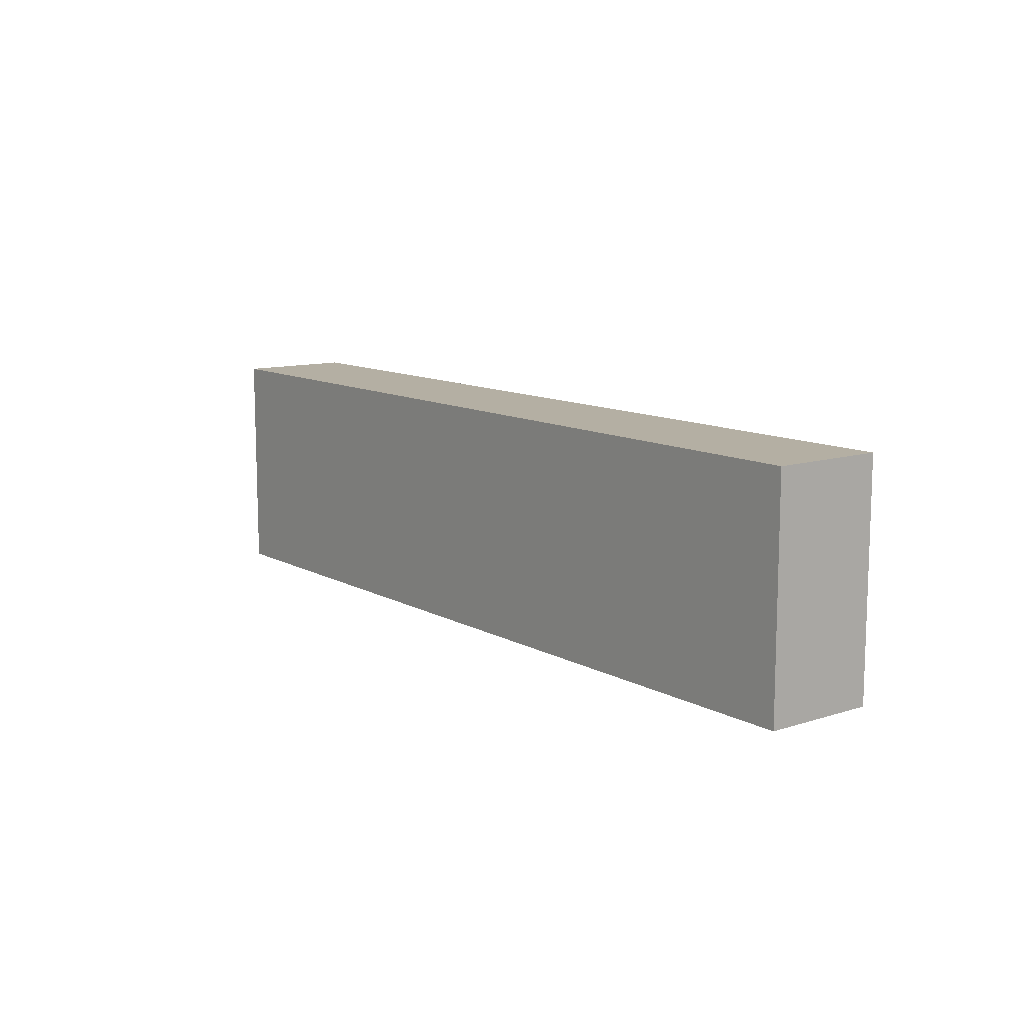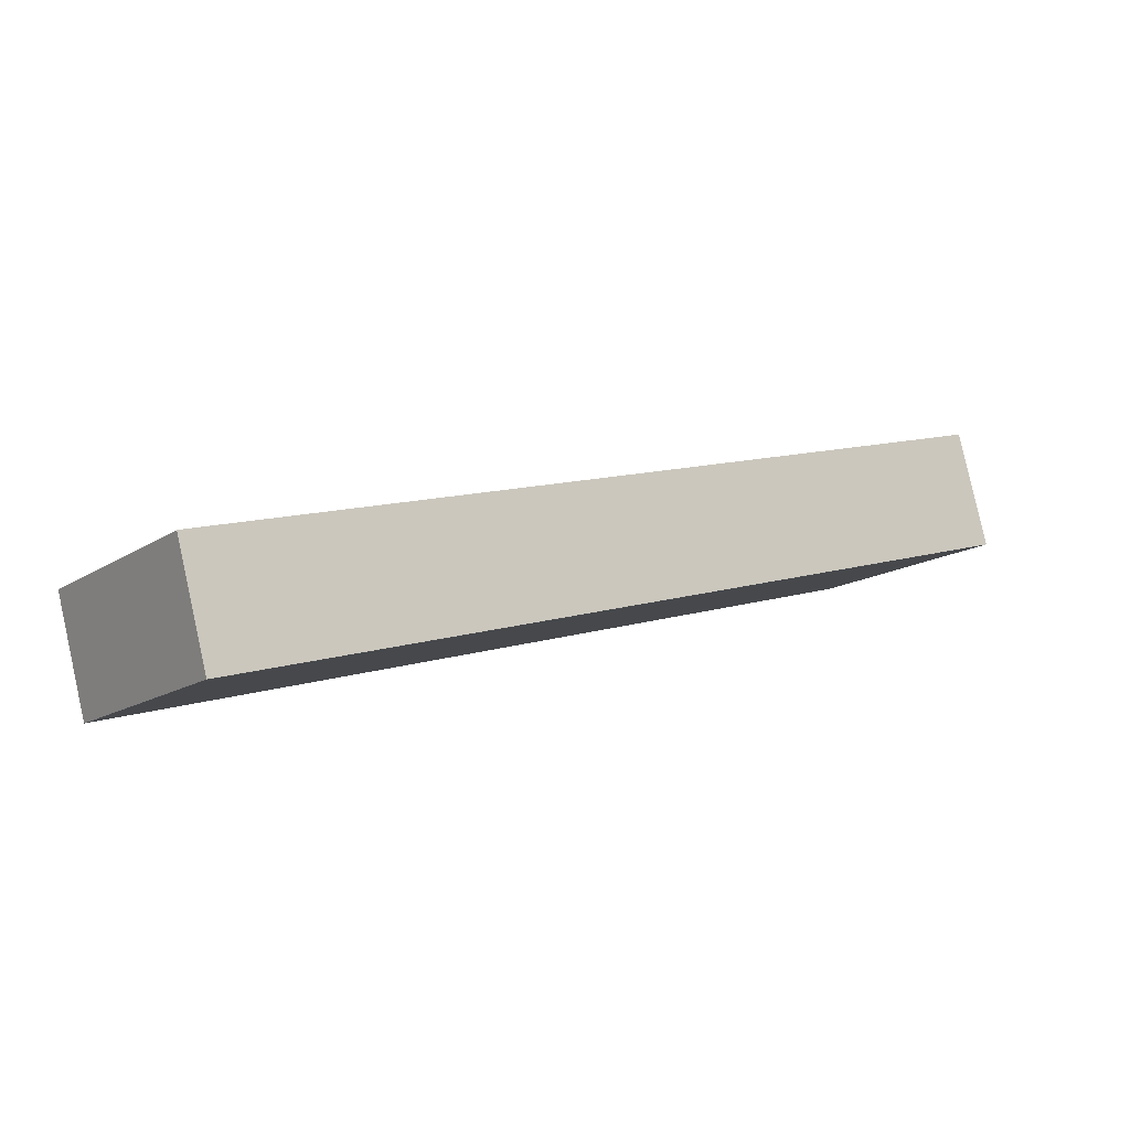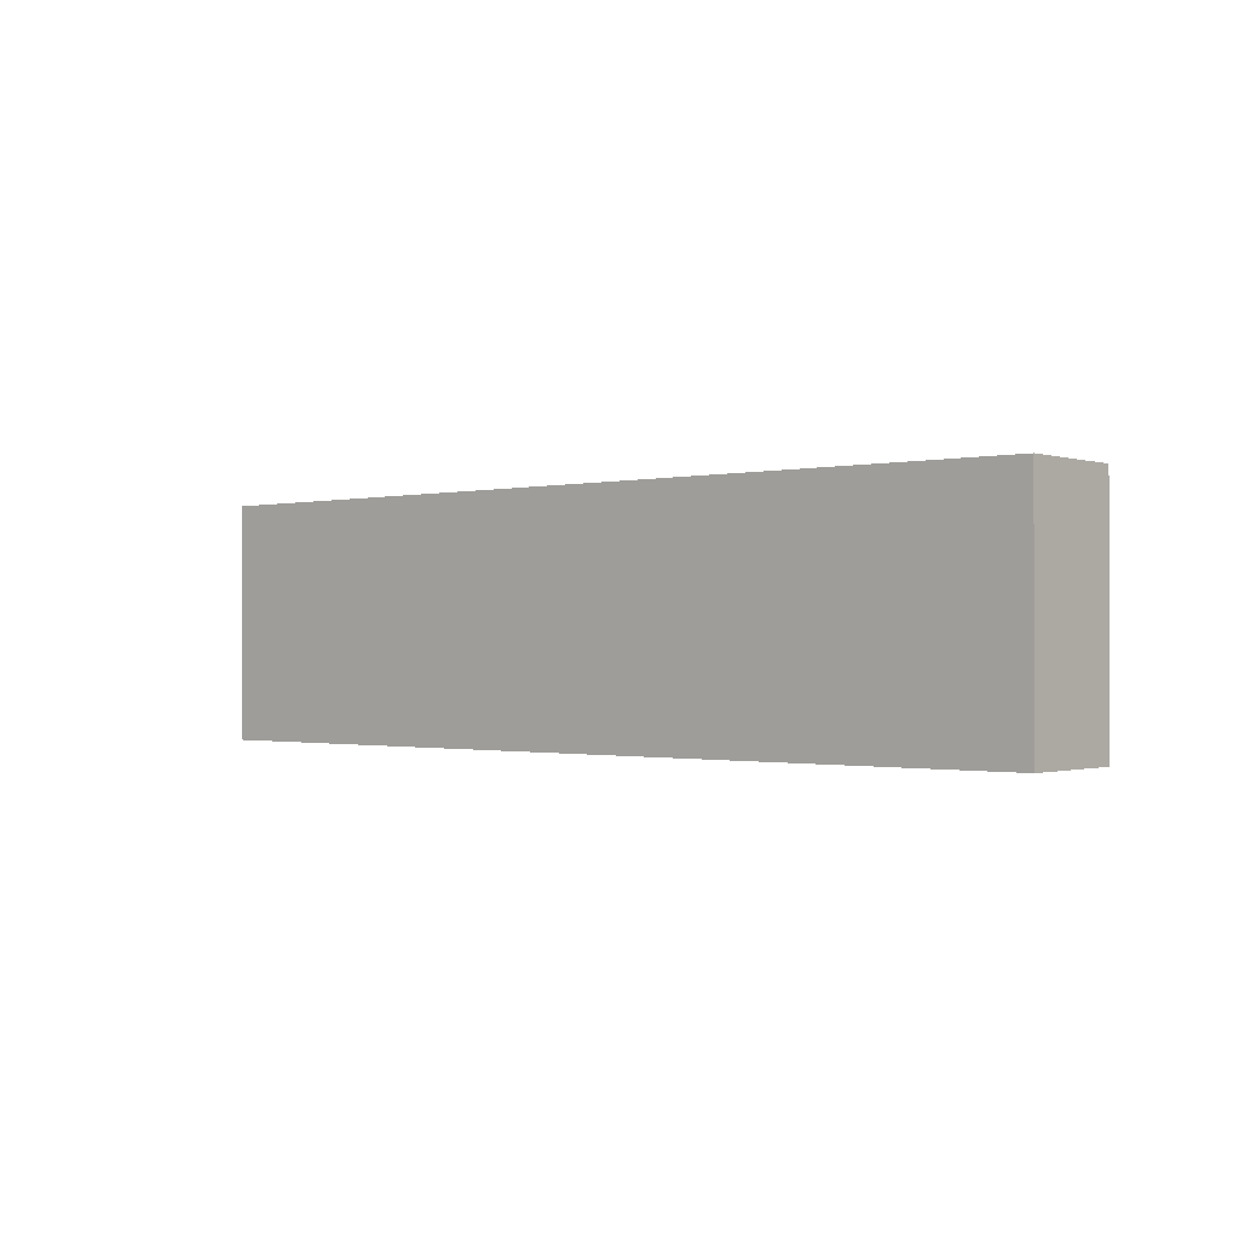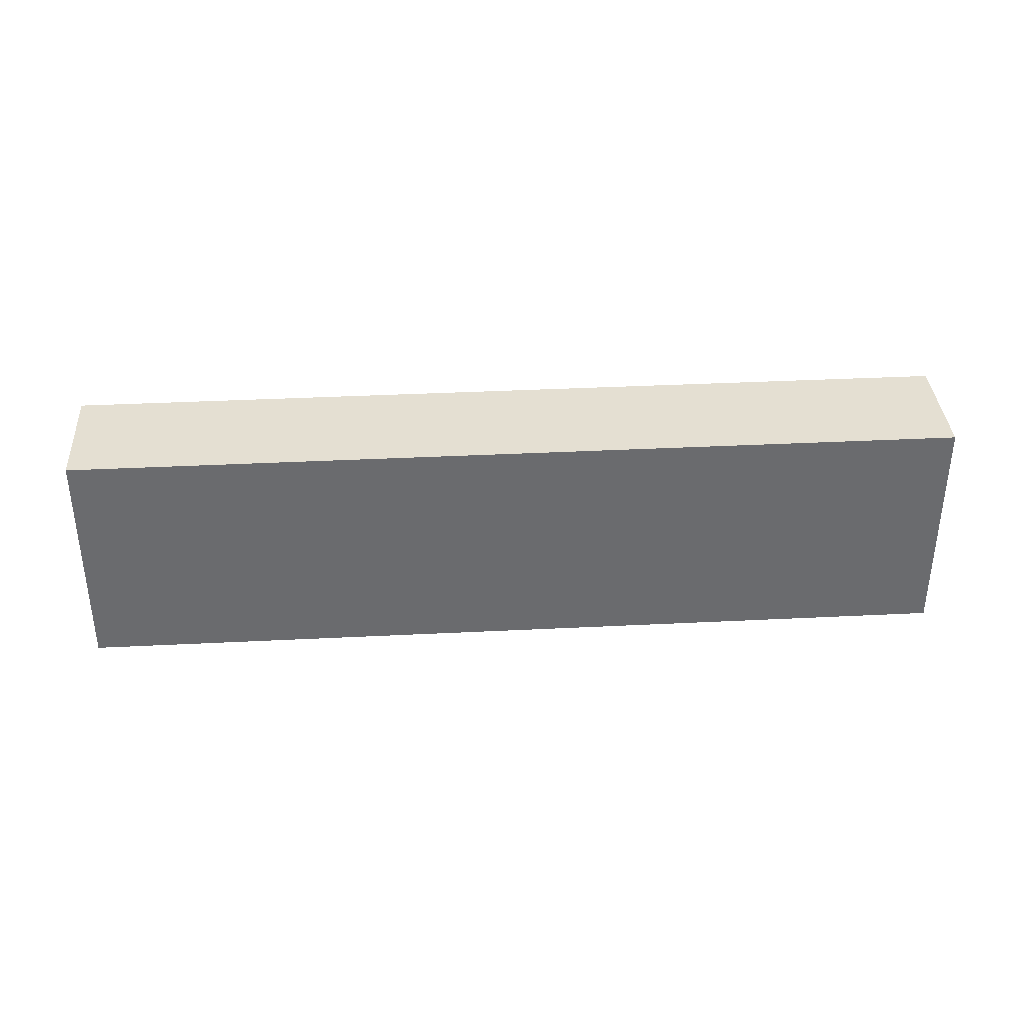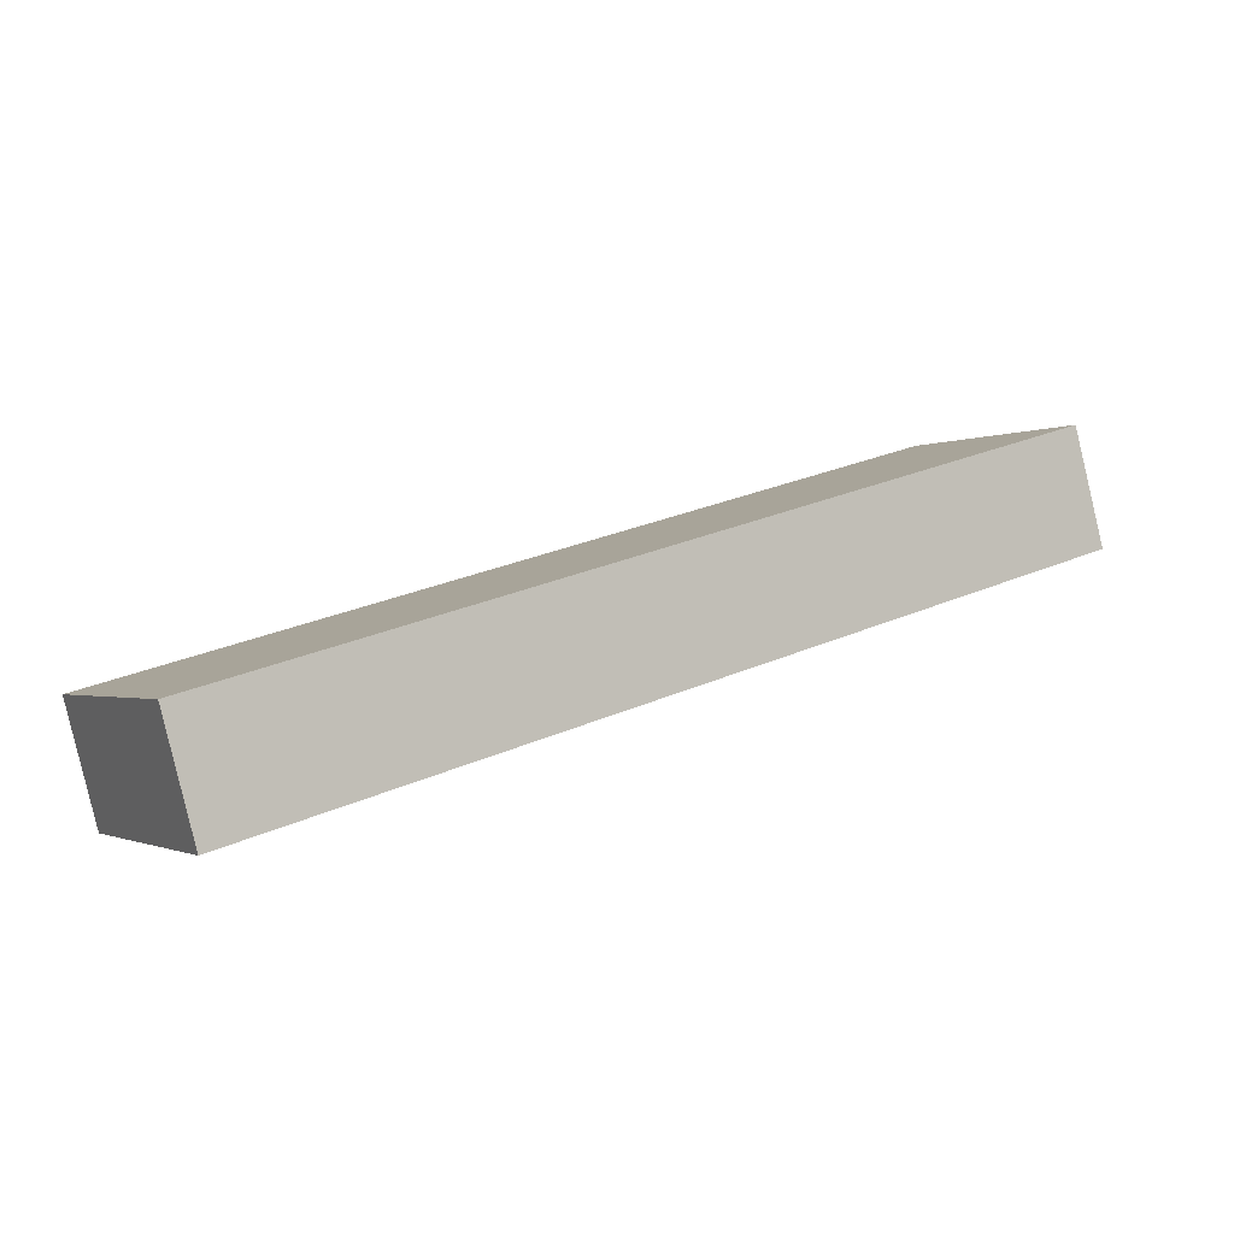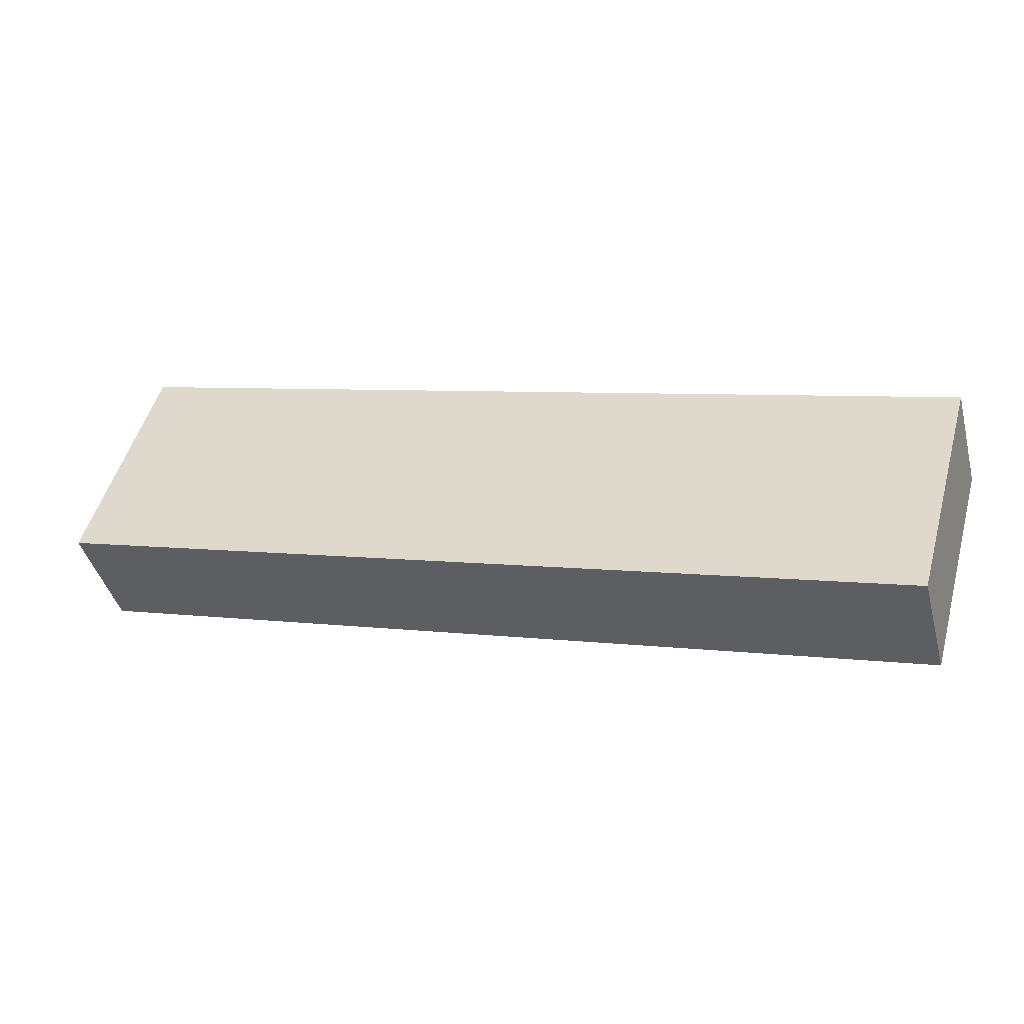
<metadata>
{"format":"obj","ext":"obj","renderer":"f3d","projection":"perspective","resolution":1024,"background":"white","views":[{"elev":11.2,"azim":-143.1,"up":"+Y"},{"elev":-14.5,"azim":-35.6,"up":"+Z"},{"elev":-0.8,"azim":-154.9,"up":"+Y"},{"elev":36.9,"azim":160.7,"up":"+Y"},{"elev":-1.0,"azim":-30.4,"up":"+Z"},{"elev":51.3,"azim":15.8,"up":"+Z"}]}
</metadata>
<code>
v  0 4.072 2.493e-16
v  15.58 4.072 2.244
v  0.527 4.072 -1.959
v  15.02 4.072 4.198
v  0.527 1.2e-16 -1.959
v  0 0 0
v  15.02 -2.571e-16 4.198
v  15.58 -1.374e-16 2.244
g defaultobject
f 1 2 3
f 2 1 4
f 5 1 3
f 1 5 6
f 6 4 1
f 4 6 7
f 7 2 4
f 2 7 8
f 8 3 2
f 3 8 5
f 8 6 5
f 6 8 7

</code>
